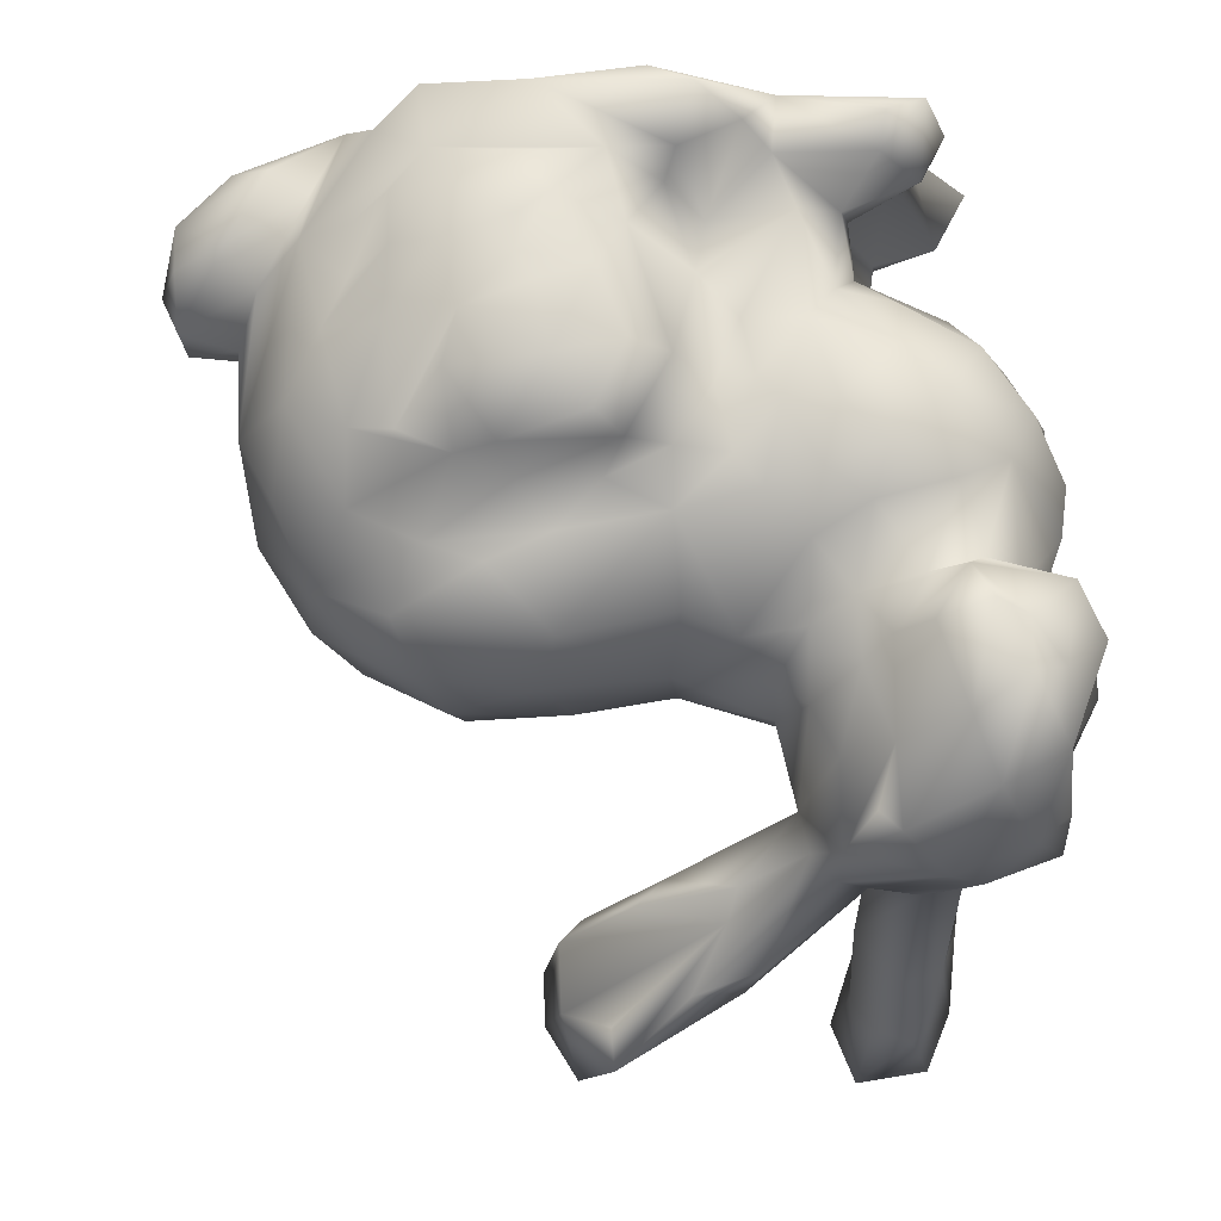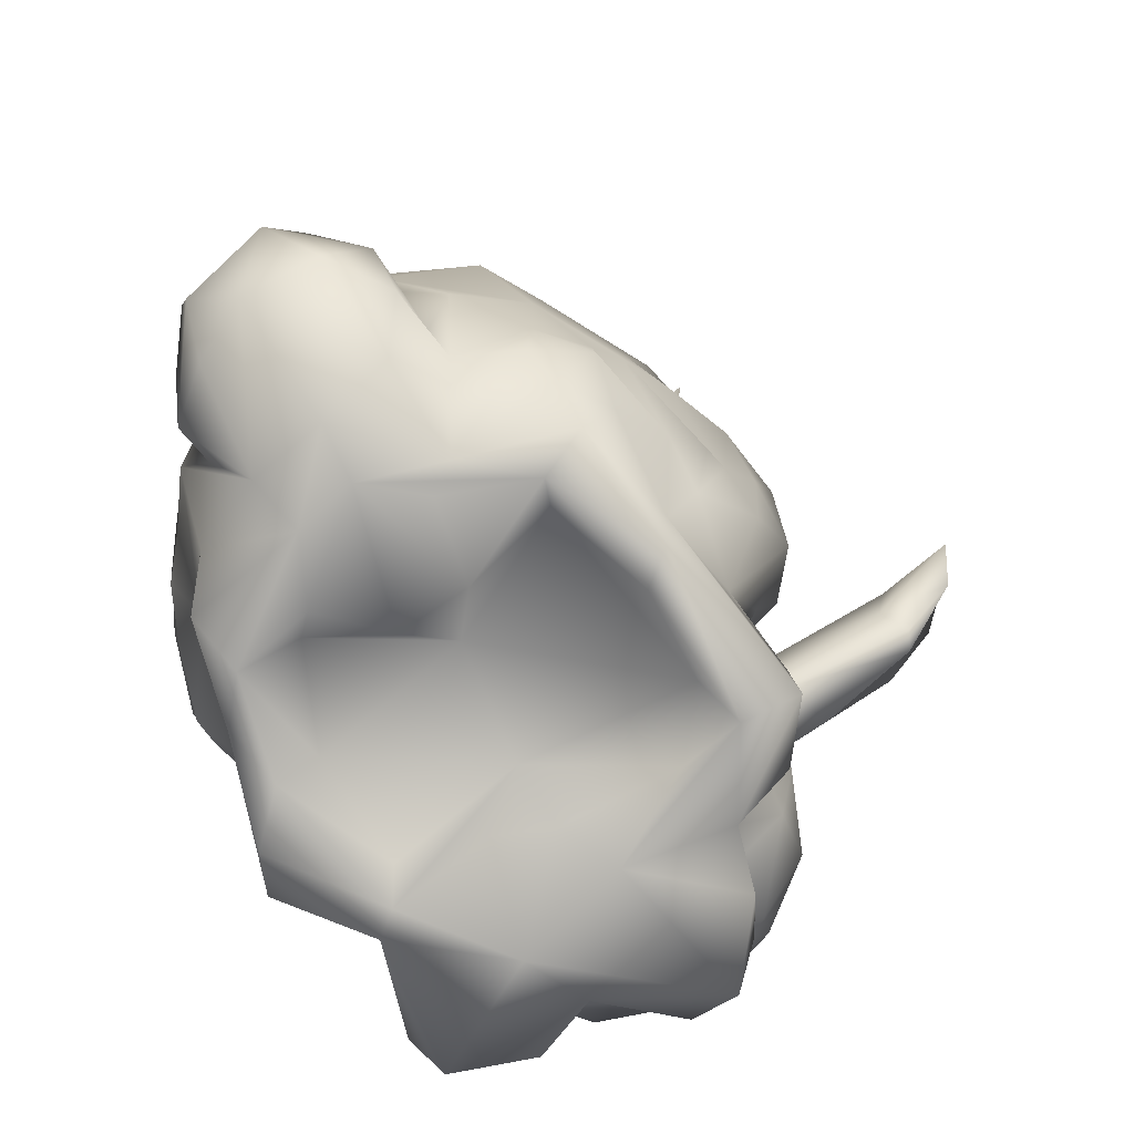
<metadata>
{"format":"obj","ext":"obj","renderer":"f3d","projection":"perspective","resolution":1024,"background":"white","views":[{"elev":76.2,"azim":-176.8,"up":"+Z"},{"elev":-77.1,"azim":118.6,"up":"+Y"}]}
</metadata>
<code>
v 0.08877 1.287 -0.4023
v -0.2374 1.596 0.1236
v -1.125 1.522 0.7966
v -1.676 1.201 0.04075
v 0.6373 -0.006644 -0.161
v 0.2454 1.588 0.4868
v 0.3065 -0.285 -0.4264
v -0.7768 -0.1169 0.8269
v -0.02781 1.027 0.8836
v 0.01577 0.8862 -0.6704
v -0.7793 -0.3005 0.8581
v -0.3454 1.465 -0.13
v 0.4849 -0.2997 0.2386
v -0.09463 -0.2305 0.2009
v -0.6907 -0.3223 -0.4194
v -1.002 0.2799 0.6937
v -1.692 0.9922 -0.06399
v -1.188 -0.2069 0.3984
v -0.7005 0.4467 0.8367
v -1.689 2.021 0.6325
v -0.1795 1.469 0.7005
v -1.164 -0.01645 0.134
v 0.6143 1.332 0.573
v -1.293 2.068 -0.002609
v -0.6976 0.9035 0.8958
v -0.5531 0.266 0.7437
v -0.9077 2.382 0.02572
v 1.142 0.2736 0.5161
v 0.4374 -0.3033 0.4472
v 0.2116 -0.3048 0.5412
v -0.3024 1.005 0.8817
v -0.3615 0.9182 1.044
v 0.7774 0.2972 -0.22
v -1.126 0.2442 -0.1284
v 0.7711 0.7268 -0.3114
v -1.077 0.1711 0.4777
v -1.731 1.184 0.3172
v -1.018 0.7107 0.9199
v -1.125 -0.2287 0.9582
v -0.2115 -0.2174 0.7519
v -1.473 2.505 -0.837
v -1.307 2.631 -1.173
v -1.122 -0.05877 -0.09548
v -0.7547 -0.2315 -0.1931
v -1.399 2.113 0.03879
v 0.2349 1.104 -0.4013
v 0.09777 0.09653 -0.6166
v -1.5 1.147 0.7189
v -0.6702 2.479 -0.02064
v -0.9307 0.5349 -0.3694
v 0.5347 0.3967 0.8648
v -1.79 0.964 0.1967
v -0.9794 1.62 0.5953
v -0.2242 2.293 -0.2738
v 0.3187 -0.05311 0.88
v -0.6572 -0.1497 -0.6047
v -0.8502 2.437 -0.1725
v -1.286 0.2457 -0.05583
v -1.479 0.435 0.653
v 0.9683 0.2112 0.629
v 0.8636 0.3329 0.5402
v -0.9196 -0.328 0.1078
v -0.7187 -0.3171 0.2066
v -0.6446 -0.327 0.4004
v -1.343 -0.223 -0.1283
v -0.7208 0.576 -0.4047
v -0.3371 0.7104 -0.7919
v -1.271 2.026 0.7395
v -0.9783 0.9252 0.884
v -0.4701 -0.03739 1.032
v 0.9864 -0.07743 0.492
v -1.612 1.761 -0.06496
v -0.7103 -0.3055 0.7751
v -1.425 1.235 0.9773
v 0.9199 0.8063 0.05763
v 0.8442 1.088 0.1266
v -1.152 0.1523 0.11
v -1.817 1.73 0.3326
v -0.5221 1.086 0.8518
v -0.4109 1.302 -0.3314
v -0.6513 1.298 -0.3231
v -0.5079 -0.2416 0.236
v -0.966 1.413 -0.2674
v -1.254 -0.3004 0.8967
v 0.4342 -0.08526 -0.4136
v 0.2018 0.746 1.119
v -1.345 2.045 -0.9618
v -0.9823 1.88 0.1515
v 0.1696 1.645 0.2808
v -0.3651 -0.2974 1.042
v -0.243 2.515 -0.4403
v 0.5041 -0.1547 0.7574
v -1.103 2.071 0.5595
v -1.249 -0.3136 0.3945
v -1.281 -0.1639 0.5392
v -1.825 1.996 0.2775
v -0.4521 0.8626 -0.6877
v -1.012 -0.07233 0.3442
v -1.211 2.417 -1.242
v 0.8882 -0.01551 -0.1183
v -1.317 1.212 0.7477
v -0.2502 -0.04673 0.9684
v -1.372 2.359 -0.4552
v -0.3573 0.6358 1.15
v -0.1624 1.178 0.8746
v 0.3073 0.5558 -0.5926
v -1.44 1.704 1.008
v 0.9401 0.4705 0.3149
v -0.8693 0.8247 -0.4449
v -0.000708 -0.2774 0.9389
v 0.4054 0.3121 0.9683
v 0.05386 -0.3199 0.08622
v -1.697 0.8244 -0.07725
v -1.375 -0.09495 0.108
v -1.345 -0.295 0.6133
v -1.047 -0.01914 0.508
v -0.4131 2.563 -0.3138
v -1.211 1.438 0.8591
v -1.319 1.432 1.041
v -1.288 1.93 -0.425
v -0.3187 1.189 -0.4138
v -0.312 2.73 -0.5174
v 0.03132 -0.3146 0.3403
v -1.172 0.8514 0.9117
v -0.8763 1.514 0.4262
v -0.1231 1.509 -0.1788
v 0.6015 0.5741 0.8885
v -1.225 2.104 0.07064
v -1.664 0.6355 0.5898
v -0.634 0.5301 -0.6406
v -0.8698 -0.04161 -0.2125
v 1.162 0.101 0.4621
v -1.607 1.393 1.003
v -1.501 1.993 -0.5326
v -1.34 2.461 -0.8918
v 0.3388 -0.3071 0.04796
v 0.7081 0.7947 0.8009
v -1.265 2.163 -0.8895
v -1.25 0.444 -0.3316
v 0.899 0.6128 -0.01598
v -0.5569 0.6965 -0.7278
v -1.366 0.6433 0.8602
v -1.703 1.876 0.1284
v 0.2502 0.1157 1.026
v -1.257 -0.07766 0.7419
v -1.184 -0.3313 -0.2089
v 0.2041 1.422 -0.2729
v -0.9559 1.144 -0.3922
v -1.717 1.49 -0.07495
v -0.9088 0.4298 0.835
v -1.538 2.078 -0.001137
v -1.049 0.01066 -0.1398
v 0.7042 0.02965 0.6396
v -1.459 2.334 -0.8734
v 0.004969 0.3722 1.13
v -1.596 2.397 -0.8003
v -1.342 2.56 -1.2
v 0.4191 0.132 0.9579
v -0.2027 -0.3106 0.8876
v -0.1151 -0.3197 -0.4784
v -1.439 2.127 0.5509
v -0.783 -0.08209 -0.4542
v -0.5441 1.502 0.3479
v -0.08183 0.6616 -0.7532
v 0.4309 0.2434 -0.528
v 0.3425 0.3298 -0.592
v -0.629 0.668 0.8417
v -1.765 1.762 0.8303
v -1.593 0.4289 0.3686
v -0.2051 -0.3146 -0.3682
v -0.9754 1.574 -0.06731
v -1.081 1.779 0.5822
v -0.2861 0.2276 -0.7313
v -1.308 2.219 -1.175
v 0.1654 0.5617 1.121
v 0.9372 0.4282 0.07814
v -1.477 1.282 -0.1422
v -0.4338 2.714 -0.2506
v -0.01289 1.014 -0.4563
v -0.5653 1.352 0.6291
v 1.234 0.254 0.1765
v -0.3733 -0.09894 -0.5622
v -1.04 -0.3207 0.506
v 1.099 -0.06964 0.2916
v -1.193 1.964 0.7347
v -1.646 0.5023 0.04654
v -0.5402 0.9084 -0.4914
v 0.5704 0.8296 -0.4204
v -0.5762 0.0862 0.7238
v 0.2318 -0.3112 -0.2638
v 0.7323 0.08378 -0.133
v 1.142 0.4233 0.0867
v 0.6437 1.366 0.1105
v -0.7766 2.233 0.01119
v -1.419 2.035 -0.9267
v -0.6409 0.03205 -0.2099
v -0.6083 -0.2265 0.7188
v -0.8658 0.05275 0.7908
v -1.565 2.166 -0.4138
v -0.9058 -0.2626 -0.4759
v -0.3013 2.214 -0.2483
v 0.00517 0.2513 1.138
v -0.5735 1.514 0.09774
v -1.021 2.031 0.2517
v 0.137 -0.2143 0.6168
v 0.7111 0.2375 0.7682
v 0.1271 -0.2141 -0.2253
v -1.806 1.916 0.5694
v -1.278 0.9379 -0.3576
v 0.1769 0.4434 -0.6676
v -1.113 -0.1089 0.9061
v -1.012 0.02109 0.6983
v -1.678 0.6799 -0.07625
v -1.528 0.9118 -0.2647
v 1.087 -0.001257 0.02979
v -1.506 0.3559 0.05801
v -0.471 2.197 -0.03405
v 0.3585 -0.2748 0.859
v -0.4581 0.4291 -0.7664
v -0.511 0.8902 0.8989
v -0.669 0.1844 -0.2319
v -1.382 1.579 -0.1851
v -0.4396 0.02593 0.8864
v 0.3988 0.5915 1.038
v -0.4947 0.6601 1.095
v -0.8383 0.7074 0.8484
v 0.7424 -0.2068 -0.0213
v -0.1414 1.597 0.5004
v -1.092 0.9436 -0.4467
v -1.764 1.241 0.8711
v -1.211 0.3075 0.6648
v -0.07461 -0.1452 -0.5087
v 0.3424 0.9068 0.9573
v 0.1558 0.982 0.9826
v -0.02244 0.2452 -0.6938
v -0.2382 0.501 -0.7671
v -1.04 1.855 0.02021
v 0.5502 -0.01457 -0.3762
v -1.413 0.92 0.8367
v -1.866 1.293 0.2566
v 1.131 0.4478 0.4022
v -0.4265 2.265 -0.3264
v -0.1241 0.6989 1.152
v -0.6989 -0.3247 -0.6211
v -1.574 0.8259 0.7368
v -0.9678 1.37 0.6105
v -0.9916 0.08507 0.3186
v 0.2685 -0.04222 -0.5216
v -1.428 1.826 -0.1588
v 0.5746 0.1886 -0.3992
v -1.778 1.747 0.5288
v 0.1234 1.611 -0.00335
v -1.492 1.359 1.073
v 0.6812 -0.2896 0.2282
v -1.406 0.2243 0.2851
v 0.4934 0.9019 0.9272
v 0.0198 0.9609 1.06
v -1.617 1.578 1.071
v -0.8005 2.131 0.1155
v -0.5428 -0.2274 -0.3594
v -0.6158 0.2554 -0.4103
v -1.254 2.353 -0.935
v 0.8142 0.981 -0.08395
v -1.464 -0.2793 0.1556
v 0.3696 1.022 -0.4519
v 0.367 0.8889 -0.4802
v -0.8107 1.496 -0.1882
v -1.548 2.587 -1.021
v 1.017 0.2025 -0.09442
v 0.6081 0.4846 -0.4188
v 0.2502 1.215 0.7887
v 0.4947 1.231 -0.2579
v -1.228 1.399 -0.1879
v -0.183 2.543 -0.6148
v 0.3411 1.428 0.6771
v -1.811 1.65 0.1052
v -1.563 2.122 0.412
v -1.633 1.192 0.5732
v 0.2483 0.3235 1.074
v 0.887 0.83 0.4794
v -1.105 1.281 0.7053
v -0.673 -0.1557 0.986
v -0.5658 2.089 -0.07711
v -1.224 2.175 -0.4545
v -1.865 1.423 0.8498
v 0.4748 1.469 -0.01654
v 0.4063 -0.2935 -0.04693
v -0.1737 2.372 -0.4875
v -1.544 0.4572 -0.1093
v 0.6913 1.117 -0.2145
v -0.2628 0.9925 -0.4899
v -0.5363 1.113 -0.4572
v -1.778 0.9934 0.4407
v -1.487 2.097 -0.4392
v -0.7984 0.9902 0.8311
v -0.7411 2.246 -0.2769
v -1.525 2.306 -0.4179
v -0.5638 -0.01883 -0.4865
v -0.2637 0.8585 1.124
v -1.267 1.842 -0.1361
v -0.9546 1.134 0.804
v 0.4905 1.125 0.7955
v -0.1263 0.3628 -0.7084
v -0.8911 1.599 0.2208
v -0.07002 0.4792 1.188
v -1.199 0.4965 0.8384
v -0.3308 0.2318 1.054
v -1.243 1.744 0.7135
v 0.05179 1.279 0.8353
v 0.8457 -0.0383 0.6547
v -1.795 0.8055 0.3934
v -1.162 1.152 -0.3756
v -1.119 2.115 0.2328
v -1.906 1.514 0.4203
v 0.5405 0.2186 0.8763
v 0.4283 0.09302 -0.5439
v -1.548 1.898 0.8959
v -0.7117 1.105 -0.4128
v 0.4406 1.513 0.4431
v 0.01853 0.0281 1.082
v -0.7521 1.417 0.5973
v -1.739 0.6519 0.1927
v -1.479 0.6631 -0.3056
v -1.543 2.002 -0.08846
v -0.6673 0.7304 -0.503
v -0.2439 0.3884 1.101
v -1.085 2.019 -0.05141
v -1.241 1.94 -0.05967
v -0.4754 2.528 -0.4187
v -1.18 0.6129 -0.4163
v 0.7463 1.06 0.6094
v -1.725 1.542 0.9842
v -0.5429 0.218 -0.5877
v -1.865 1.396 0.5952
v -0.09587 0.1577 1.102
v -0.07528 -0.02752 -0.6176
v -0.652 1.447 -0.1451
v -1.78 0.7524 0.1352
v 0.624 -0.2418 0.4993
v -1.138 1.017 0.8575
v -0.7569 0.6447 0.8764
v -1.727 0.6085 0.3481
v -0.0958 1.219 -0.4302
v -1.143 1.747 -0.1051
v -1.447 -0.3247 -0.01462
v 0.1547 -0.3137 0.8157
v 0.2075 0.8286 -0.6267
v -0.912 0.2941 -0.2905
v -0.5161 -0.2284 1.106
v -0.9659 -0.3288 -0.2649
f 339 184 71
f 108 192 176
f 177 149 222
f 84 145 115
f 267 148 83
f 36 116 212
f 154 268 157
f 253 107 133
f 82 63 44
f 263 76 75
f 227 287 5
f 238 85 316
f 295 301 69
f 251 78 314
f 139 289 323
f 96 208 20
f 56 200 162
f 183 62 63
f 45 297 151
f 5 287 238
f 218 110 346
f 99 174 157
f 183 63 64
f 91 274 122
f 118 281 3
f 64 63 82
f 93 313 161
f 223 102 307
f 287 85 238
f 194 178 49
f 278 334 37
f 240 149 4
f 247 98 116
f 277 128 45
f 205 346 40
f 85 287 7
f 114 43 65
f 256 224 127
f 192 269 176
f 94 345 183
f 123 112 13
f 237 327 296
f 48 101 74
f 165 166 270
f 341 167 25
f 288 274 54
f 12 80 81
f 322 129 311
f 220 167 225
f 179 265 266
f 94 95 18
f 180 21 163
f 88 204 93
f 79 321 295
f 295 321 301
f 16 306 231
f 345 65 146
f 84 115 94
f 62 345 146
f 267 337 81
f 209 148 229
f 45 103 297
f 119 107 253
f 237 283 88
f 150 306 16
f 192 241 181
f 289 58 216
f 120 300 249
f 20 208 168
f 232 336 47
f 301 340 69
f 336 303 235
f 350 62 146
f 341 150 19
f 181 28 132
f 346 159 40
f 112 207 190
f 278 37 293
f 66 50 109
f 277 45 151
f 205 30 346
f 299 104 243
f 204 313 93
f 172 88 93
f 209 330 323
f 317 68 161
f 75 35 263
f 308 185 68
f 74 133 230
f 88 283 259
f 242 201 283
f 207 112 14
f 34 139 50
f 34 77 58
f 30 123 13
f 120 249 134
f 57 27 49
f 89 228 6
f 201 242 288
f 116 36 247
f 223 26 189
f 269 181 215
f 333 130 219
f 180 79 21
f 257 9 32
f 30 13 29
f 27 57 128
f 195 154 157
f 48 245 239
f 62 44 63
f 208 78 251
f 128 277 161
f 74 118 119
f 140 33 270
f 310 71 132
f 242 237 296
f 44 15 260
f 289 139 58
f 227 184 254
f 27 204 49
f 249 344 222
f 249 300 344
f 146 131 350
f 165 316 47
f 268 154 156
f 19 167 341
f 48 239 101
f 115 95 94
f 218 29 92
f 46 265 179
f 330 50 139
f 21 105 309
f 339 92 29
f 42 99 157
f 279 144 111
f 7 287 190
f 136 13 112
f 108 176 75
f 270 106 188
f 324 96 151
f 318 229 148
f 302 271 234
f 194 204 259
f 36 77 247
f 156 294 199
f 102 55 320
f 321 246 301
f 186 289 216
f 232 182 336
f 316 85 248
f 196 162 131
f 128 313 27
f 331 137 280
f 153 60 61
f 7 160 232
f 205 40 14
f 198 19 150
f 202 144 279
f 82 197 73
f 4 37 240
f 32 225 299
f 200 244 350
f 340 124 69
f 191 5 33
f 167 26 225
f 165 270 250
f 174 138 87
f 187 97 325
f 87 120 195
f 21 79 105
f 121 292 80
f 171 267 83
f 7 190 160
f 228 21 6
f 272 286 290
f 213 338 113
f 101 118 74
f 229 330 209
f 55 110 218
f 114 345 264
f 42 262 99
f 42 135 262
f 77 152 43
f 73 197 159
f 84 183 11
f 344 171 222
f 155 279 175
f 82 14 40
f 193 319 23
f 122 274 329
f 38 150 226
f 188 265 290
f 72 276 143
f 246 321 125
f 328 24 128
f 60 153 310
f 57 178 329
f 277 20 161
f 274 242 329
f 64 73 183
f 170 15 160
f 235 166 47
f 18 95 116
f 81 80 318
f 349 282 11
f 105 9 271
f 211 212 145
f 269 100 191
f 146 65 131
f 317 168 258
f 169 186 216
f 198 8 189
f 278 230 334
f 40 159 197
f 50 348 34
f 221 348 66
f 163 321 180
f 114 65 345
f 2 252 126
f 183 345 62
f 297 41 156
f 51 206 127
f 104 225 307
f 290 193 76
f 179 266 347
f 106 210 10
f 209 214 312
f 18 98 22
f 294 156 154
f 183 73 11
f 339 71 310
f 217 194 259
f 23 331 76
f 105 79 31
f 316 248 47
f 29 254 339
f 273 171 83
f 318 292 325
f 54 201 288
f 302 137 331
f 62 15 44
f 185 308 93
f 184 132 71
f 206 153 61
f 200 56 244
f 108 241 192
f 166 210 106
f 160 244 232
f 10 67 97
f 201 217 283
f 201 54 217
f 233 256 234
f 195 294 154
f 318 109 229
f 26 198 189
f 224 279 111
f 94 18 114
f 48 230 278
f 285 334 230
f 43 114 22
f 213 113 214
f 177 17 4
f 105 31 9
f 70 102 223
f 64 82 73
f 314 276 240
f 176 191 33
f 176 269 191
f 126 252 147
f 270 33 250
f 15 350 244
f 227 215 184
f 273 83 312
f 4 52 37
f 120 134 195
f 174 87 195
f 318 80 292
f 61 241 108
f 304 53 125
f 66 325 130
f 346 110 159
f 61 60 241
f 125 321 163
f 288 242 274
f 2 12 203
f 38 69 124
f 330 109 50
f 99 138 174
f 332 285 230
f 53 88 172
f 169 216 255
f 13 287 254
f 287 227 254
f 335 102 320
f 304 88 53
f 15 62 350
f 231 306 59
f 234 86 233
f 163 203 304
f 240 334 314
f 208 96 78
f 290 263 188
f 193 23 76
f 157 268 42
f 13 136 190
f 291 121 343
f 324 143 96
f 134 294 195
f 326 155 305
f 55 144 320
f 333 182 298
f 188 106 347
f 281 340 301
f 102 335 307
f 196 261 298
f 8 198 212
f 129 142 245
f 271 9 234
f 168 317 20
f 36 59 255
f 153 206 339
f 82 40 197
f 116 145 212
f 235 47 336
f 67 219 141
f 299 243 257
f 315 206 51
f 244 160 15
f 121 291 292
f 78 276 314
f 55 92 206
f 167 19 26
f 148 81 318
f 111 51 127
f 31 32 9
f 225 104 299
f 139 34 58
f 3 53 172
f 309 271 275
f 262 103 284
f 271 23 275
f 95 145 116
f 145 95 115
f 313 204 27
f 101 340 281
f 342 129 322
f 260 82 44
f 249 72 324
f 45 128 24
f 203 267 171
f 261 130 333
f 158 144 55
f 252 2 89
f 113 17 214
f 74 119 253
f 93 308 172
f 219 182 333
f 190 207 170
f 322 338 213
f 168 251 334
f 317 107 68
f 258 332 133
f 316 250 238
f 133 332 230
f 4 149 177
f 29 218 346
f 163 228 2
f 307 26 223
f 328 344 300
f 243 305 175
f 306 124 142
f 293 311 129
f 206 315 55
f 72 249 149
f 327 237 328
f 276 78 143
f 322 169 342
f 324 294 134
f 324 199 294
f 220 225 32
f 289 213 323
f 341 25 226
f 296 327 57
f 329 242 296
f 113 338 52
f 80 126 121
f 39 84 11
f 170 160 190
f 45 284 103
f 156 199 297
f 10 210 164
f 129 245 293
f 296 57 329
f 304 171 88
f 243 104 326
f 337 12 81
f 277 96 20
f 100 215 227
f 207 260 170
f 54 194 217
f 113 52 17
f 106 10 347
f 25 79 295
f 226 25 295
f 173 303 336
f 75 140 35
f 220 32 31
f 138 99 262
f 3 308 118
f 268 156 41
f 179 10 97
f 174 195 157
f 189 70 223
f 189 282 70
f 315 158 55
f 215 181 184
f 18 116 98
f 233 86 175
f 127 224 111
f 324 134 249
f 175 224 233
f 257 234 9
f 91 54 274
f 335 320 144
f 131 348 221
f 118 101 281
f 305 155 175
f 228 89 2
f 214 17 177
f 76 280 75
f 159 90 73
f 276 149 240
f 127 137 256
f 155 202 279
f 97 187 291
f 8 212 211
f 263 290 76
f 4 17 52
f 110 349 90
f 330 229 109
f 109 325 66
f 178 57 49
f 226 150 341
f 151 96 277
f 245 278 293
f 13 190 287
f 86 257 243
f 198 26 19
f 94 114 264
f 65 43 131
f 173 182 219
f 254 184 339
f 234 257 86
f 302 23 271
f 18 22 114
f 72 149 276
f 250 33 5
f 182 56 298
f 248 232 47
f 228 163 21
f 298 162 196
f 108 280 61
f 207 14 260
f 46 179 343
f 176 33 140
f 147 272 1
f 327 128 57
f 328 300 284
f 102 70 110
f 103 41 297
f 286 89 319
f 70 349 110
f 317 161 20
f 325 97 141
f 284 300 120
f 316 165 250
f 272 265 46
f 164 67 10
f 236 303 173
f 220 25 167
f 66 261 221
f 42 41 135
f 295 69 226
f 254 29 13
f 215 100 269
f 346 30 29
f 222 171 273
f 347 266 188
f 118 308 119
f 308 107 119
f 77 255 58
f 11 8 211
f 192 181 269
f 303 236 164
f 74 230 48
f 221 261 196
f 206 137 127
f 166 106 270
f 47 166 165
f 216 58 255
f 283 237 242
f 343 179 291
f 37 52 293
f 323 330 139
f 169 59 342
f 322 186 169
f 92 339 206
f 163 2 203
f 84 39 211
f 293 52 311
f 82 260 14
f 282 189 8
f 152 34 348
f 43 152 131
f 336 182 173
f 282 349 70
f 343 126 1
f 155 326 335
f 246 281 301
f 112 190 136
f 85 7 248
f 194 54 91
f 265 188 266
f 55 218 92
f 141 130 325
f 348 50 66
f 335 144 202
f 298 56 162
f 2 126 12
f 289 186 213
f 322 213 186
f 321 79 180
f 319 275 23
f 231 59 36
f 79 25 220
f 332 258 168
f 307 225 26
f 131 162 200
f 275 6 21
f 5 100 227
f 179 97 291
f 335 326 307
f 209 323 214
f 183 84 94
f 258 107 317
f 286 147 252
f 204 194 49
f 312 177 273
f 11 73 90
f 270 35 140
f 122 329 178
f 91 122 178
f 77 43 22
f 284 120 138
f 87 138 120
f 270 188 35
f 177 312 214
f 226 69 38
f 338 322 311
f 298 261 333
f 292 291 187
f 211 145 84
f 194 117 178
f 148 267 81
f 267 203 337
f 150 38 306
f 249 222 149
f 66 130 261
f 285 168 334
f 327 328 128
f 235 303 166
f 248 7 232
f 307 326 104
f 213 214 323
f 15 170 260
f 318 325 109
f 121 126 343
f 262 284 138
f 246 125 53
f 83 148 312
f 172 308 3
f 176 140 75
f 14 112 123
f 152 348 131
f 36 255 77
f 143 324 72
f 135 41 103
f 175 279 224
f 24 328 45
f 97 67 141
f 217 259 283
f 16 231 36
f 210 166 303
f 164 236 67
f 80 12 126
f 131 200 350
f 143 78 96
f 171 344 237
f 141 219 130
f 272 147 286
f 340 101 239
f 196 131 221
f 234 256 302
f 144 158 111
f 30 205 123
f 252 89 286
f 45 328 284
f 126 147 1
f 3 246 53
f 3 281 246
f 110 55 102
f 326 305 243
f 331 23 302
f 237 88 171
f 233 224 256
f 268 41 42
f 5 238 250
f 6 319 89
f 32 299 257
f 128 161 313
f 152 77 34
f 239 124 340
f 159 110 90
f 203 12 337
f 331 280 76
f 91 178 117
f 11 90 349
f 222 273 177
f 204 88 259
f 107 308 68
f 280 137 206
f 93 161 68
f 38 124 306
f 343 1 46
f 339 310 153
f 309 275 21
f 117 194 91
f 163 304 125
f 314 334 251
f 188 263 35
f 193 290 286
f 37 334 240
f 206 61 280
f 332 168 285
f 94 264 345
f 132 184 181
f 39 11 211
f 56 232 244
f 56 182 232
f 14 123 205
f 11 282 8
f 46 1 272
f 309 105 271
f 129 342 59
f 191 100 5
f 93 68 185
f 325 292 187
f 304 203 171
f 148 209 312
f 175 86 243
f 262 135 103
f 36 212 16
f 198 150 16
f 236 173 219
f 60 28 241
f 303 164 210
f 98 77 22
f 107 258 133
f 67 236 219
f 347 10 179
f 324 297 199
f 6 275 319
f 256 137 302
f 132 60 310
f 278 245 48
f 77 98 247
f 272 290 265
f 108 75 280
f 111 158 51
f 133 74 253
f 212 198 16
f 306 142 59
f 208 251 168
f 124 239 142
f 245 142 239
f 142 129 59
f 59 169 255
f 193 286 319
f 51 158 315
f 60 132 28
f 181 241 28
f 220 31 79
f 335 202 155
f 324 151 297
f 338 311 52
f 344 328 237

</code>
